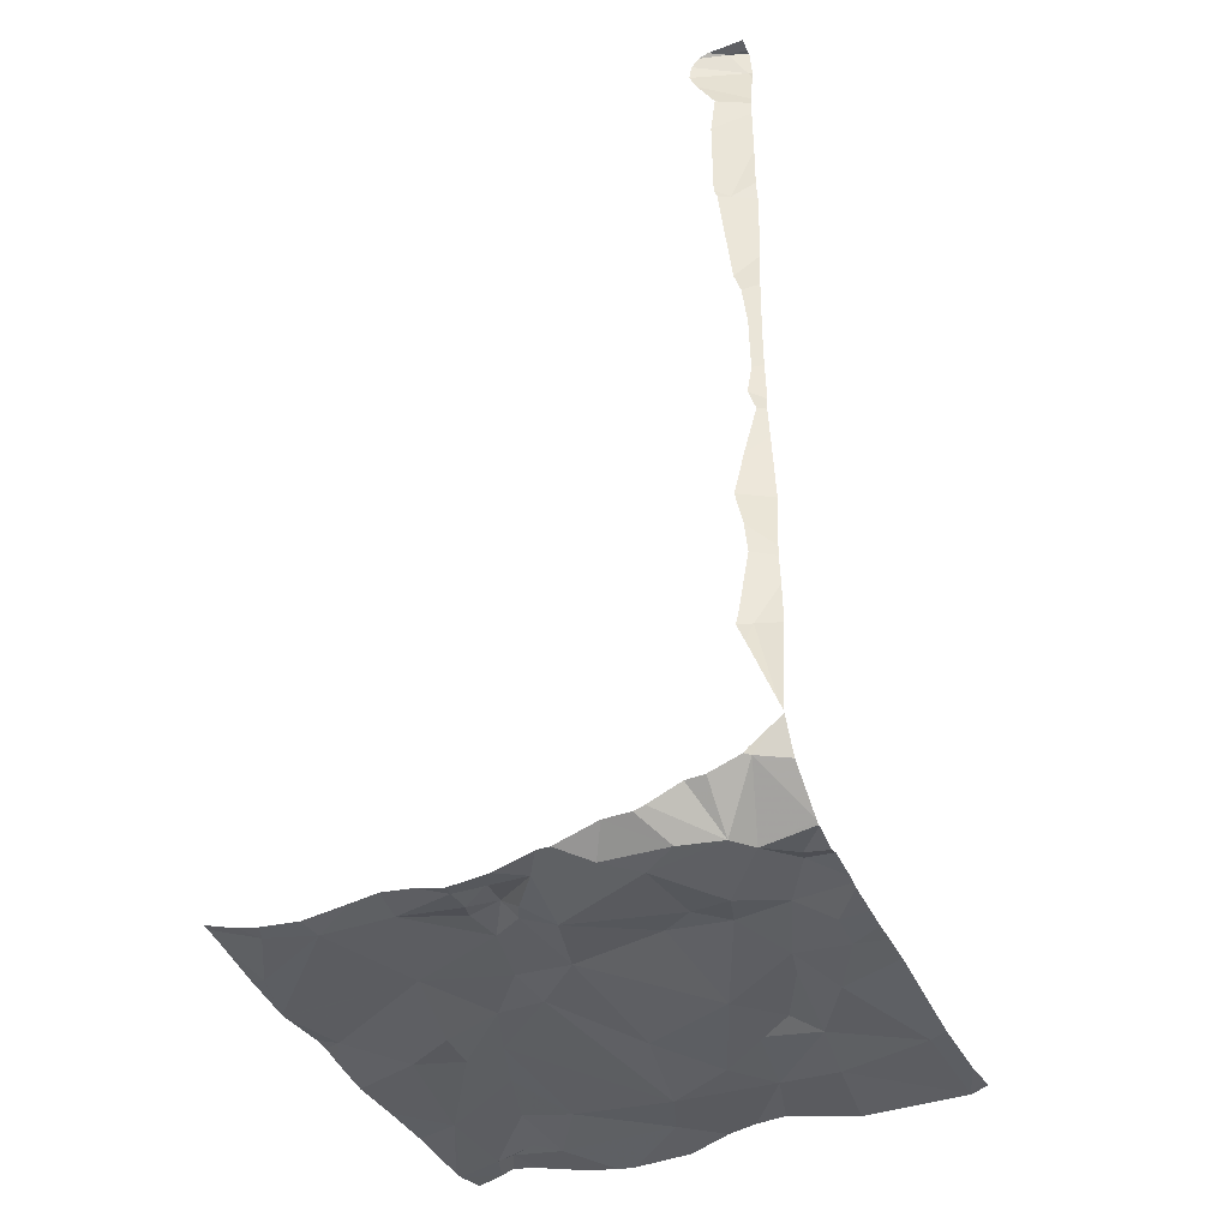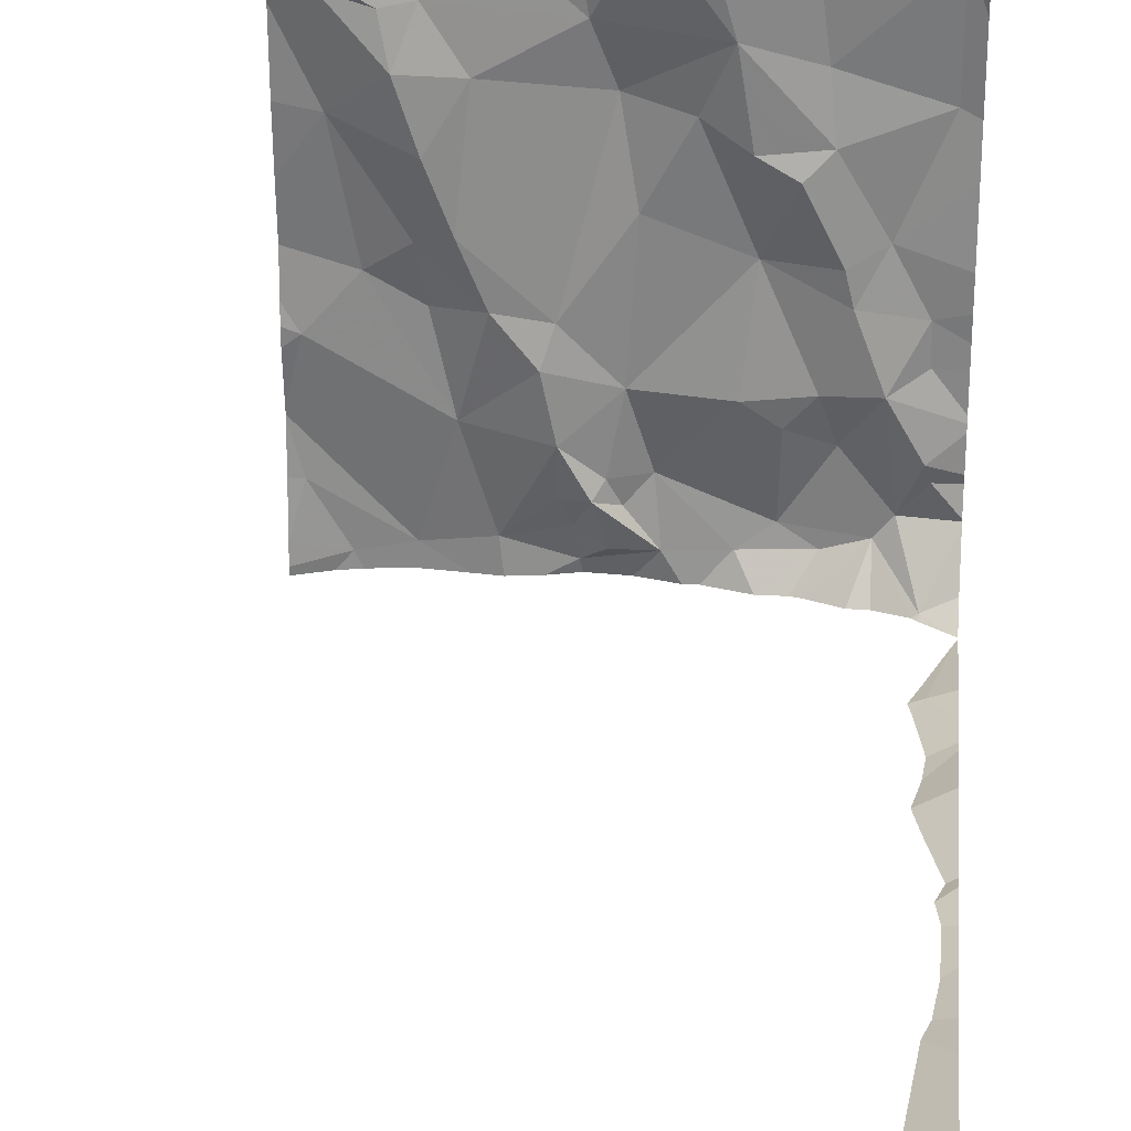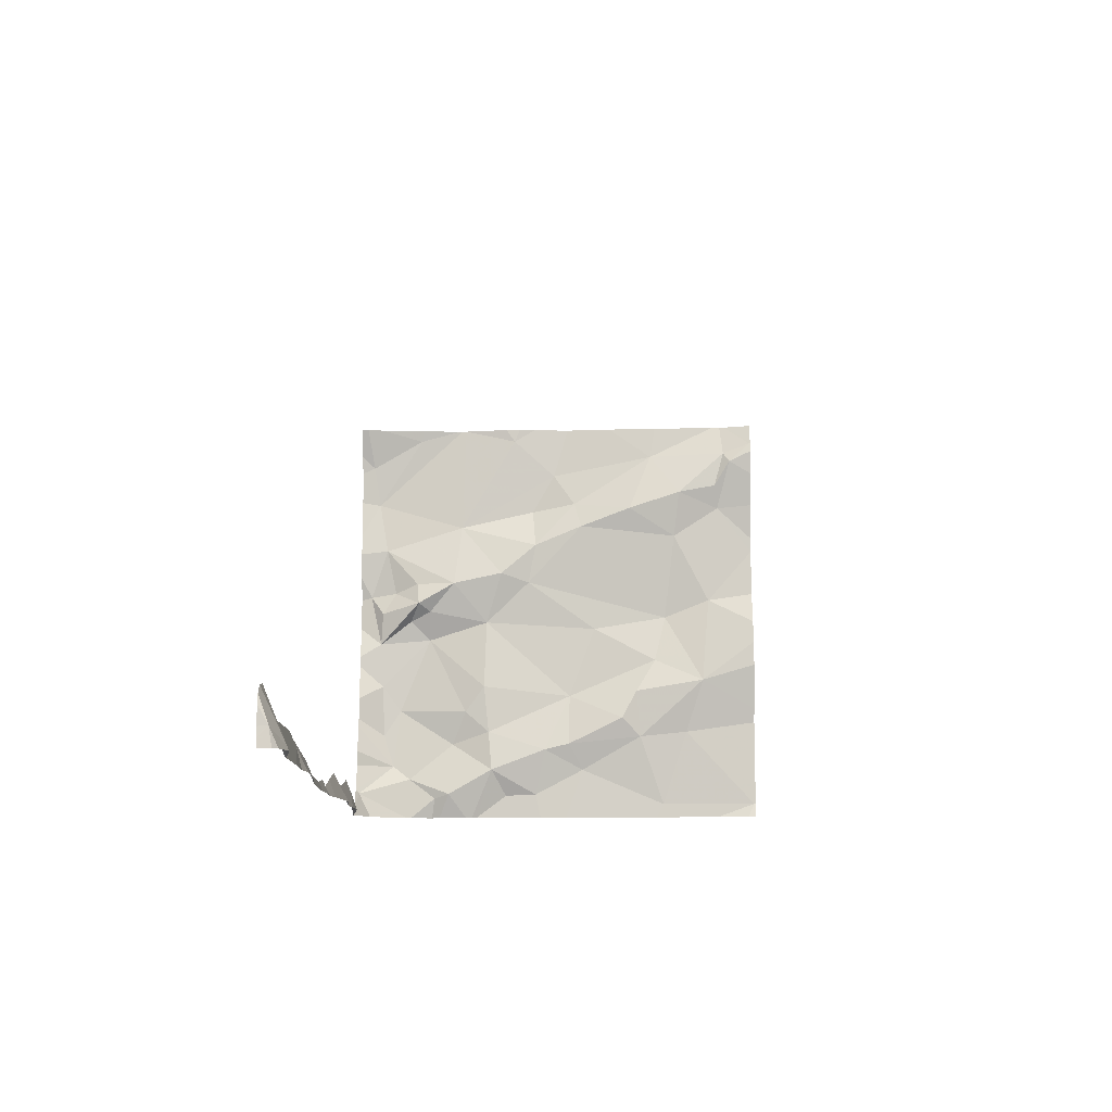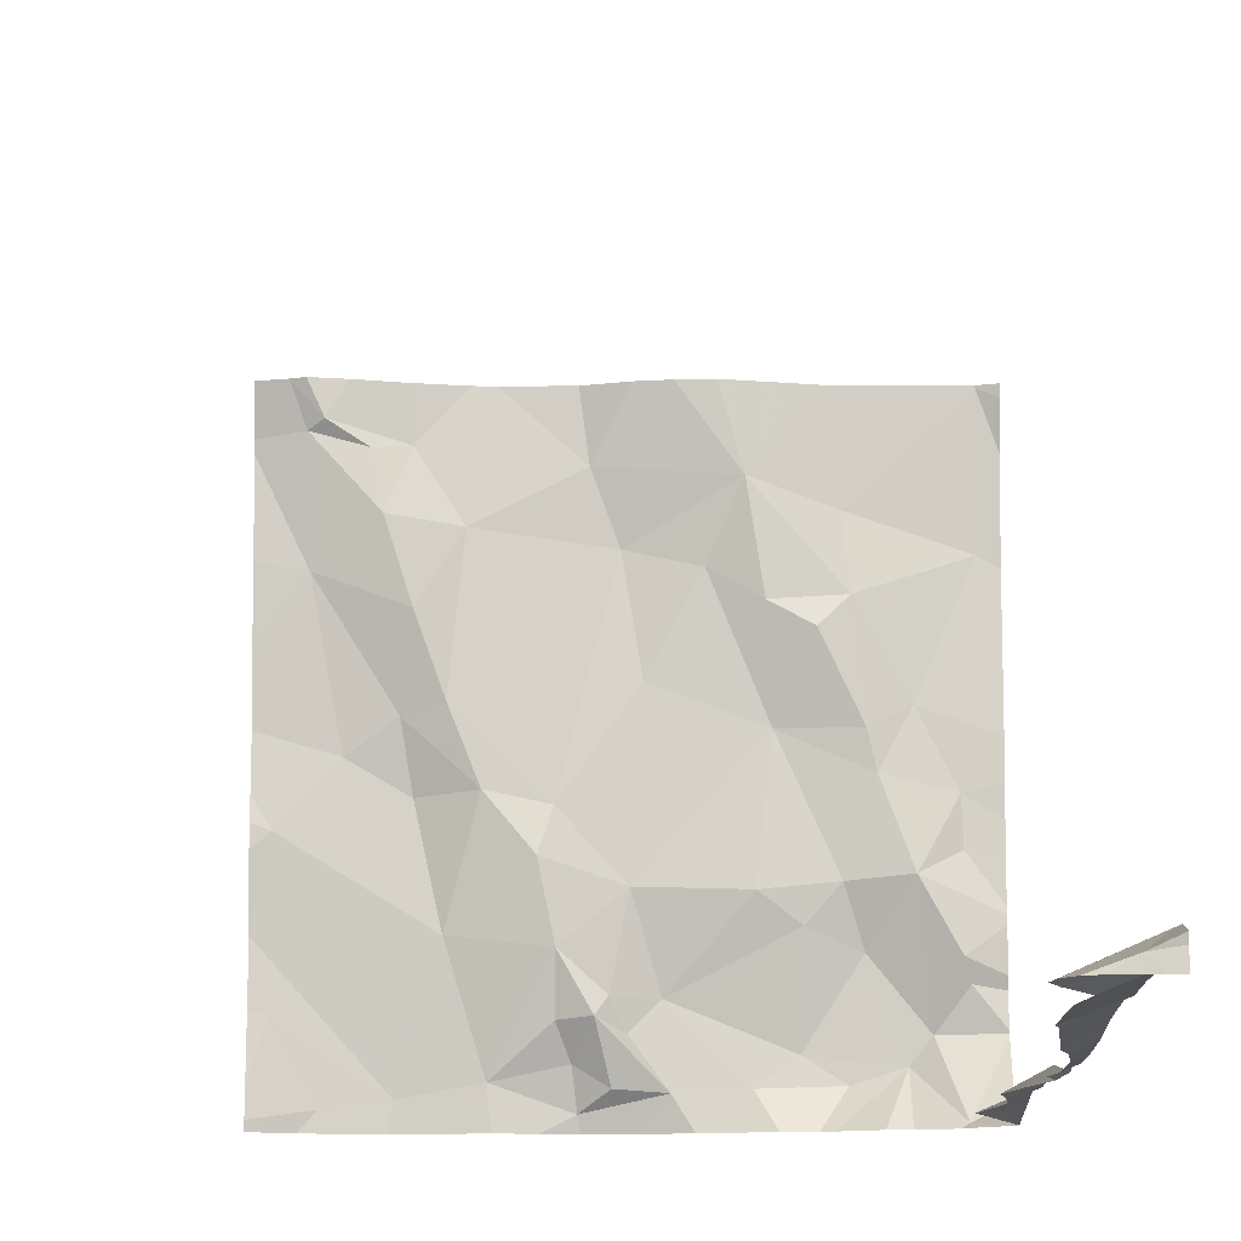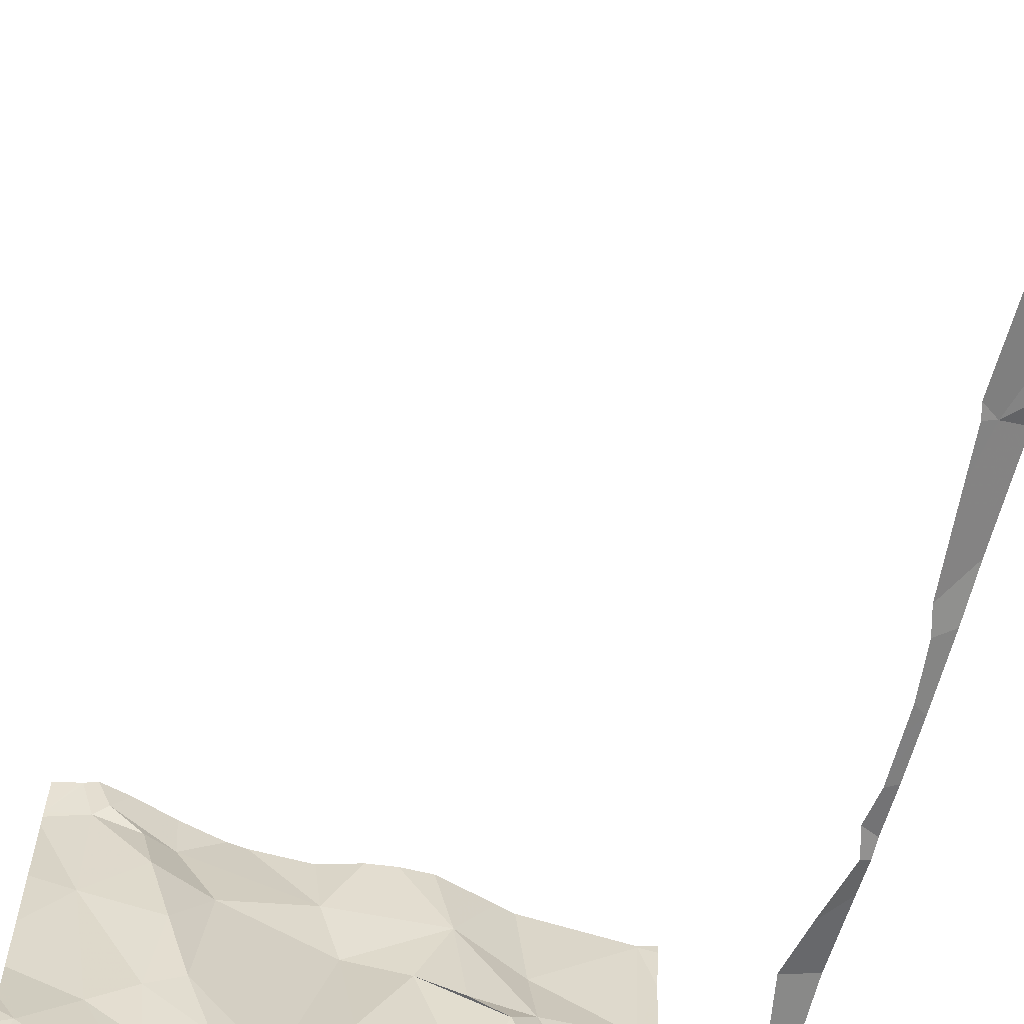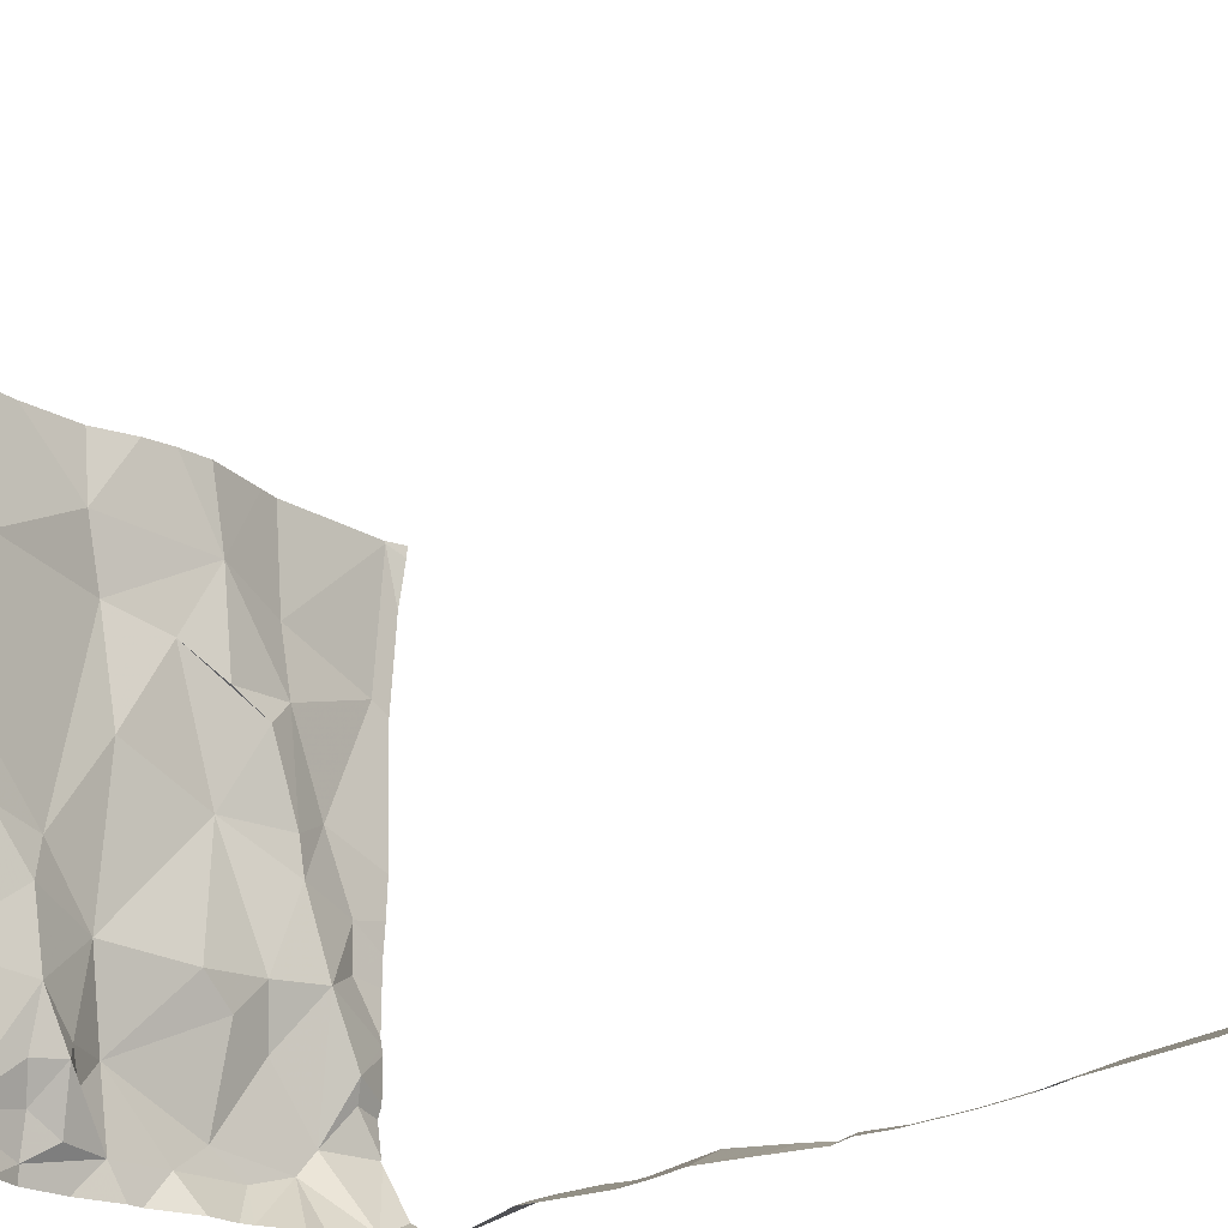
<metadata>
{"format":"obj","ext":"obj","renderer":"f3d","projection":"perspective","resolution":1024,"background":"white","views":[{"elev":-42.1,"azim":23.8,"up":"+Z"},{"elev":27.1,"azim":5.3,"up":"+Y"},{"elev":79.5,"azim":89.8,"up":"+Z"},{"elev":-11.2,"azim":0.6,"up":"+Y"},{"elev":-65.4,"azim":-16.1,"up":"+Y"},{"elev":-22.1,"azim":-45.7,"up":"+Y"}]}
</metadata>
<code>
v -65.85 286.7 500.5
v -65.67 286.6 500.5
v -65.83 286.6 500.5
v -66.17 286.8 500.5
v -66.07 286 500.5
v -66.16 286 500.5
v -66.12 286 500.5
v -66.14 286.1 500.5
v -66.08 286.1 500.5
v -65.64 286.6 500.5
v -66.57 286.1 500.5
v -65.64 286.5 500.5
v -65.64 285.9 500.6
v -65.65 285.9 500.6
v -65.88 286.5 500.6
v -65.94 286.6 500.5
v -66.1 286.5 500.5
v -66.13 286.6 500.5
v -66.02 286.6 500.5
v -65.97 286.7 500.6
v -66.32 286.7 500.5
v -66.39 286.8 500.5
v -66.39 286.3 500.5
v -66.3 286.3 500.5
v -66.35 286.2 500.5
v -65.67 286.9 500.5
v -66.55 286.9 500.6
v -65.64 286.8 500.5
v -65.64 286 500.5
v -66.53 286.8 500.6
v -65.71 285.9 501.9
v -65.71 285.9 500.8
v -65.76 286.4 500.5
v -65.7 285.9 500.9
v -65.66 285.9 501.4
v -65.93 286.4 500.5
v -66.12 286.2 500.5
v -66.45 286.8 500.6
v -66.5 286.8 500.6
v -66.41 286.4 500.5
v -65.7 285.9 501.8
v -65.67 285.9 501.3
v -66.55 286.9 500.6
v -66.47 286.9 500.6
v -65.7 285.9 500.6
v -65.65 285.9 500.7
v -65.74 286 500.5
v -66.11 286.9 500.6
v -65.64 286.9 500.5
v -65.77 286 500.5
v -65.64 286 500.5
v -65.64 286.8 500.5
v -65.64 286.4 500.5
v -66.57 286.3 500.5
v -66.21 286.1 500.5
v -66.52 286.6 500.5
v -66.43 286.7 500.6
v -66.35 286.4 500.6
v -66.39 286.6 500.6
v -65.7 286.3 500.5
v -65.7 286.3 500.5
v -65.76 286.2 500.5
v -65.7 285.9 500.8
v -65.8 286.4 500.5
v -65.82 286.4 500.5
v -66.21 286.3 500.5
v -66.23 286.2 500.6
v -66.21 286 500.5
v -66.19 286 500.5
v -66.3 286 500.5
v -66.48 286.4 500.5
v -66.41 285.9 500.5
v -65.96 286.2 500.5
v -65.96 286 500.5
v -65.7 286.1 500.5
v -65.9 286 500.5
v -65.9 286.2 500.5
v -66.55 286.9 500.6
v -65.82 286.1 500.5
v -65.69 286.1 500.5
v -65.85 286.2 500.5
v -66.18 285.9 500.5
v -66.14 286 500.5
v -66.51 285.9 500.5
v -66.6 286.9 500.6
v -65.84 286 500.5
v -66.4 286.9 500.6
v -66.53 286.9 500.6
v -66.18 285.9 500.5
v -66.53 285.9 500.5
v -65.69 285.9 500.8
v -66.32 286.9 500.5
v -66.01 285.9 500.5
v -66.11 285.9 500.5
v -65.67 286.9 500.5
v -66.23 285.9 500.5
v -65.68 286.9 500.5
v -65.69 286.9 500.5
v -66.03 285.9 500.5
v -65.87 286.9 500.5
v -65.88 285.9 500.5
v -65.93 285.9 500.5
v -66.42 285.9 500.5
v -65.69 285.9 501.9
v -66 286.9 500.6
v -66.49 285.9 500.5
v -65.9 286.9 500.5
v -66.29 285.9 500.5
v -66.29 286.9 500.5
v -65.65 285.9 502.2
v -66.34 285.9 500.5
v -65.86 285.9 500.5
v -65.68 285.9 502.3
v -65.8 285.9 500.6
v -65.77 285.9 500.6
v -65.7 285.9 500.6
v -65.71 285.9 500.6
v -66.6 286 500.5
v -66.6 286.1 500.5
v -66.6 286.8 500.5
v -66.6 286.8 500.5
v -66.6 286.2 500.5
v -66.6 286.2 500.5
v -66.6 286.8 500.5
v -66.6 286.6 500.5
v -66.6 286.2 500.5
v -66.6 286.4 500.5
v -66.6 286.3 500.5
v -66.6 286.5 500.5
v -66.6 286.3 500.5
v -66.6 286.3 500.5
v -66.6 286.1 500.5
v -66.6 285.9 500.5
v -65.64 286.3 500.5
v -65.64 286.3 500.5
v -65.64 286.2 500.5
v -65.64 286.2 500.5
v -65.64 286.2 500.5
v -65.64 286.1 500.5
v -65.64 286.3 500.5
v -65.64 285.9 500.6
v -65.64 286 500.5
v -65.64 286.1 500.5
v -65.64 285.9 500.6
v -65.64 285.9 500.6
v -65.67 286.9 500.5
v -65.64 285.9 500.8
v -65.64 285.9 500.9
v -65.64 285.9 501
v -65.64 285.9 501
v -65.64 285.9 501.1
v -65.64 285.9 501.2
v -65.64 285.9 501.3
v -65.64 285.9 501.5
v -65.64 285.9 501.4
v -65.64 285.9 501.3
v -65.64 285.9 501.6
v -65.64 285.9 501.7
v -65.64 285.9 501.8
v -65.64 285.9 501.9
v -65.64 285.9 502.1
v -65.64 285.9 502
v -65.64 285.9 502.1
v -65.64 285.9 502.2
v -65.64 285.9 502.1
v -65.64 286 502.3
v -65.64 285.9 502.2
v -65.64 285.9 502.3
v -65.64 285.9 502.3
v -65.64 285.9 502.3
v -65.64 285.9 502.3
v -66.18 286.9 500.5
v -66.06 286.9 500.6
v -65.71 285.9 501.9
v -65.75 285.9 502.2
v -65.74 285.9 502.2
v -65.73 285.9 502.3
v -65.75 285.9 502.3
v -65.66 285.9 502.3
v -65.71 285.9 502.3
v -65.68 285.9 502.3
v -66.59 285.9 500.5
v -66.6 285.9 500.5
v -65.65 285.9 500.6
v -65.64 285.9 500.6
v -65.64 285.9 500.6
v -65.64 285.9 500.6
v -65.69 285.9 500.9
v -65.68 285.9 501
v -65.69 285.9 501
v -65.69 285.9 501
v -65.7 285.9 501.1
v -65.68 285.9 501.2
v -65.67 285.9 501.2
v -65.66 285.9 501.3
v -65.66 285.9 501.3
v -65.66 285.9 501.5
v -65.66 285.9 501.4
v -65.67 285.9 501.6
v -65.68 285.9 501.6
v -65.71 285.9 502.1
v -65.71 285.9 502.1
v -65.7 285.9 502.1
v -65.73 285.9 502.2
v -65.75 285.9 502.2
v -65.67 285.9 502.3
v -65.64 285.9 502.3
f 2 1 3
f 6 5 7
f 9 8 7
f 16 15 3
f 18 17 19
f 21 4 22
f 24 23 25
f 20 16 3
f 3 1 20
f 100 26 98
f 137 62 75
f 30 27 120
f 36 17 37
f 39 38 22
f 23 24 40
f 33 2 3
f 182 133 183
f 47 45 51
f 22 4 109
f 39 30 38
f 25 54 122
f 6 8 55
f 27 30 39
f 27 39 88
f 30 56 57
f 59 58 21
f 18 21 58
f 57 38 30
f 18 4 21
f 44 22 87
f 56 59 57
f 22 38 57
f 21 22 57
f 4 20 173
f 107 1 100
f 26 1 2
f 20 19 16
f 2 33 12
f 18 19 20
f 28 2 10
f 61 60 62
f 181 113 180
f 64 33 65
f 67 66 24
f 117 50 115
f 8 9 37
f 69 68 70
f 25 23 71
f 72 25 123
f 37 9 73
f 55 68 6
f 37 67 55
f 6 68 69
f 5 74 9
f 136 62 137
f 137 75 138
f 36 37 73
f 9 74 76
f 77 73 9
f 76 77 9
f 108 72 111
f 70 68 55
f 37 66 67
f 76 79 77
f 53 60 134
f 71 23 40
f 55 25 70
f 56 71 40
f 54 25 71
f 64 62 60
f 47 80 75
f 75 62 47
f 135 61 140
f 33 3 65
f 24 25 67
f 55 67 25
f 54 71 127
f 81 62 64
f 18 58 66
f 15 16 19
f 127 56 129
f 59 56 40
f 60 33 64
f 3 15 65
f 36 15 19
f 17 36 19
f 64 65 36
f 65 15 36
f 66 37 17
f 180 113 177
f 58 24 66
f 17 18 66
f 24 58 40
f 136 61 62
f 135 60 61
f 179 113 206
f 70 82 69
f 69 83 6
f 84 72 11
f 11 72 126
f 72 84 106
f 84 11 118
f 86 74 102
f 82 70 108
f 86 50 76
f 76 74 86
f 47 50 45
f 74 5 99
f 69 82 83
f 5 83 82
f 112 86 101
f 56 30 121
f 25 72 70
f 178 110 175
f 80 47 29
f 83 5 6
f 50 79 76
f 139 80 143
f 59 21 57
f 7 8 6
f 7 5 9
f 37 55 8
f 20 4 18
f 73 81 36
f 47 79 50
f 79 81 77
f 73 77 81
f 62 81 79
f 79 47 62
f 64 36 81
f 59 40 58
f 90 133 182
f 94 82 89
f 177 113 110
f 13 141 184
f 176 165 163
f 145 91 147
f 149 148 188
f 150 149 190
f 175 110 164
f 153 152 194
f 42 153 196
f 174 104 31
f 31 104 41
f 158 104 159
f 161 104 174
f 163 161 202
f 175 164 205
f 41 104 158
f 42 156 153
f 176 163 204
f 177 110 178
f 35 155 156
f 168 113 171
f 34 91 32
f 118 11 119
f 134 60 135
f 119 11 132
f 120 27 78
f 10 2 12
f 28 26 2
f 121 30 120
f 32 91 63
f 122 54 131
f 123 25 122
f 46 91 145
f 29 47 51
f 124 56 121
f 125 56 124
f 51 45 141
f 126 72 123
f 52 26 28
f 127 71 56
f 128 54 127
f 63 91 46
f 95 52 49
f 129 56 125
f 53 33 60
f 130 54 128
f 131 54 130
f 14 45 116
f 132 11 126
f 133 84 118
f 12 33 53
f 138 75 139
f 13 144 141
f 139 75 80
f 140 61 136
f 141 45 14
f 142 80 29
f 90 84 133
f 143 80 142
f 89 82 96
f 93 74 99
f 46 145 186
f 94 5 82
f 147 91 148
f 148 91 34
f 99 5 94
f 151 150 191
f 152 151 192
f 96 82 108
f 85 120 78
f 101 86 102
f 157 154 197
f 154 155 35
f 102 74 93
f 35 156 42
f 78 27 43
f 158 157 199
f 103 72 106
f 41 158 200
f 159 104 160
f 106 84 90
f 160 104 162
f 111 72 103
f 162 104 161
f 48 4 173
f 87 22 92
f 108 70 72
f 164 110 167
f 164 165 176
f 115 50 114
f 166 110 168
f 167 110 166
f 173 20 105
f 114 50 112
f 168 110 113
f 169 113 170
f 112 50 86
f 44 39 22
f 170 113 179
f 171 113 169
f 116 45 117
f 43 27 88
f 117 45 50
f 88 39 44
f 184 141 14
f 185 144 13
f 186 145 187
f 146 26 95
f 188 148 34
f 189 149 188
f 92 22 109
f 190 149 189
f 191 150 190
f 95 26 52
f 192 151 191
f 97 26 146
f 193 152 192
f 194 152 193
f 98 26 97
f 195 153 194
f 196 153 195
f 197 154 198
f 100 1 26
f 198 154 35
f 199 157 197
f 105 20 107
f 200 158 199
f 107 20 1
f 201 161 174
f 202 161 201
f 203 163 202
f 109 4 172
f 204 163 203
f 172 4 48
f 205 164 176
f 206 113 181
f 207 170 179

</code>
